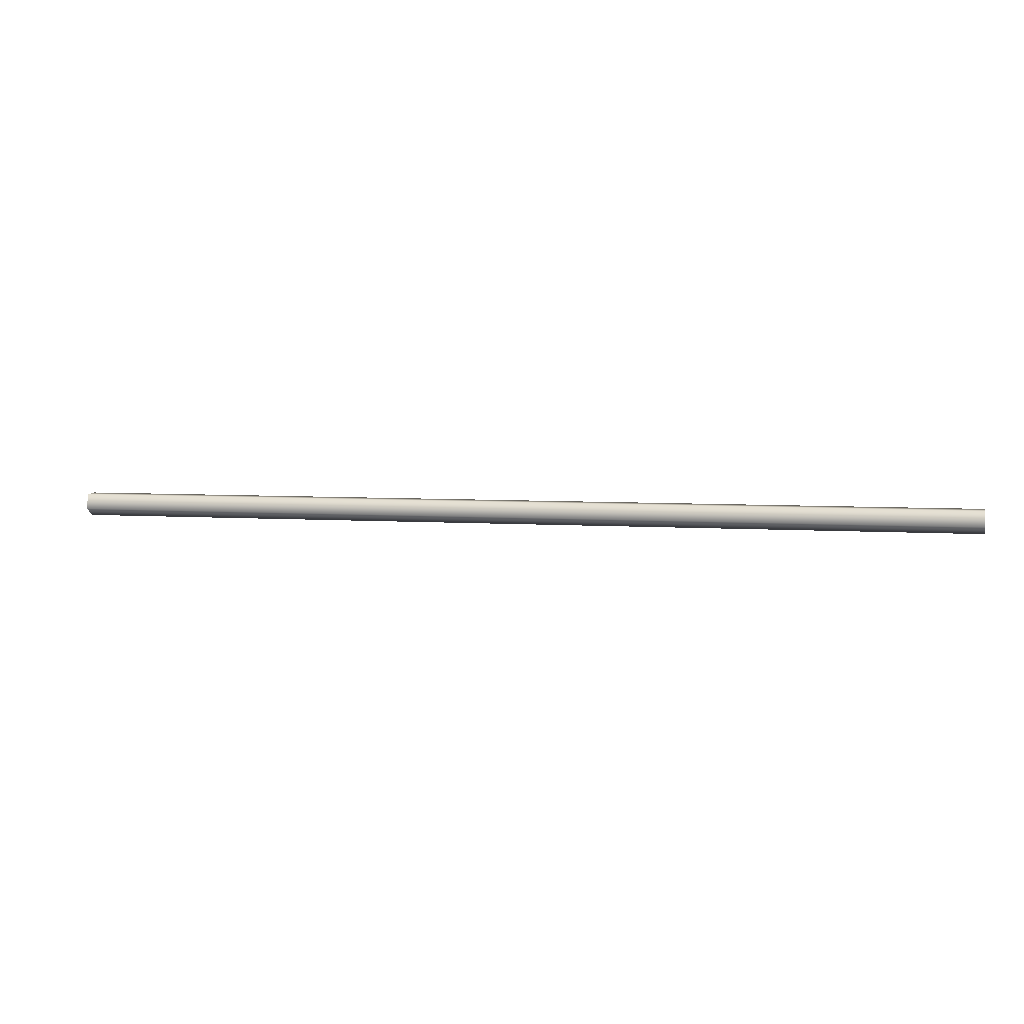
<metadata>
{"format":"obj","ext":"obj","renderer":"f3d","projection":"perspective","resolution":1024,"background":"white","views":[{"elev":27.4,"azim":12.2,"up":"+Y"}]}
</metadata>
<code>
o mesh71/mesh71-geometry#mesh71-geometry
v 0.01032 -0.3381 0.07978
v -0.2816 -0.3597 0.08259
v -0.2813 -0.3636 0.07978
v 0.009986 -0.3342 0.08259
v 0.01019 -0.3366 0.07524
v -0.2819 -0.3559 0.07978
v -0.2814 -0.3621 0.07524
v 0.009648 -0.3304 0.07978
v -0.2818 -0.3574 0.07524
v 0.009776 -0.3319 0.07524
f 1 2 3
f 2 1 4
f 3 2 1
f 4 1 2
f 3 5 1
f 1 5 3
f 4 6 2
f 2 6 4
f 5 3 7
f 7 3 5
f 6 4 8
f 8 4 6
f 9 5 7
f 7 5 9
f 8 9 6
f 6 9 8
f 5 9 10
f 10 9 5
f 9 8 10
f 10 8 9

</code>
